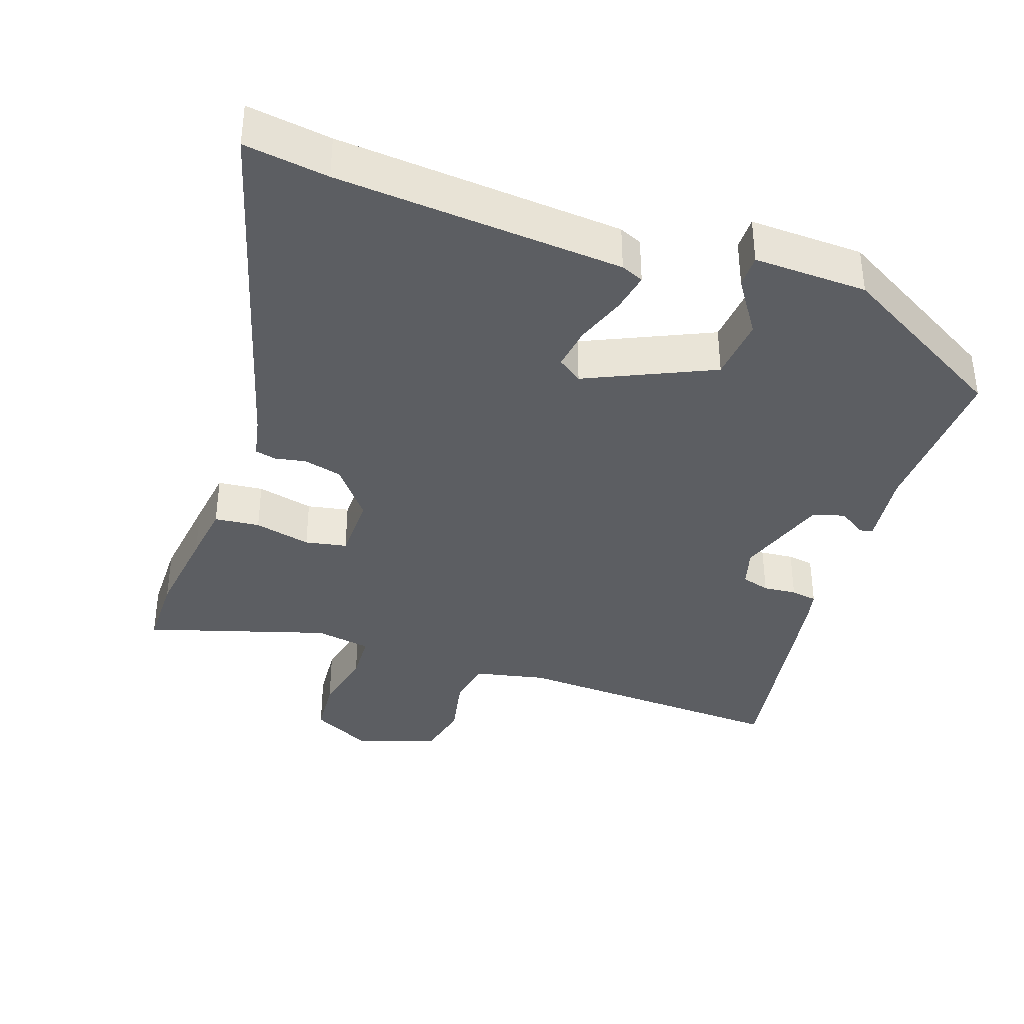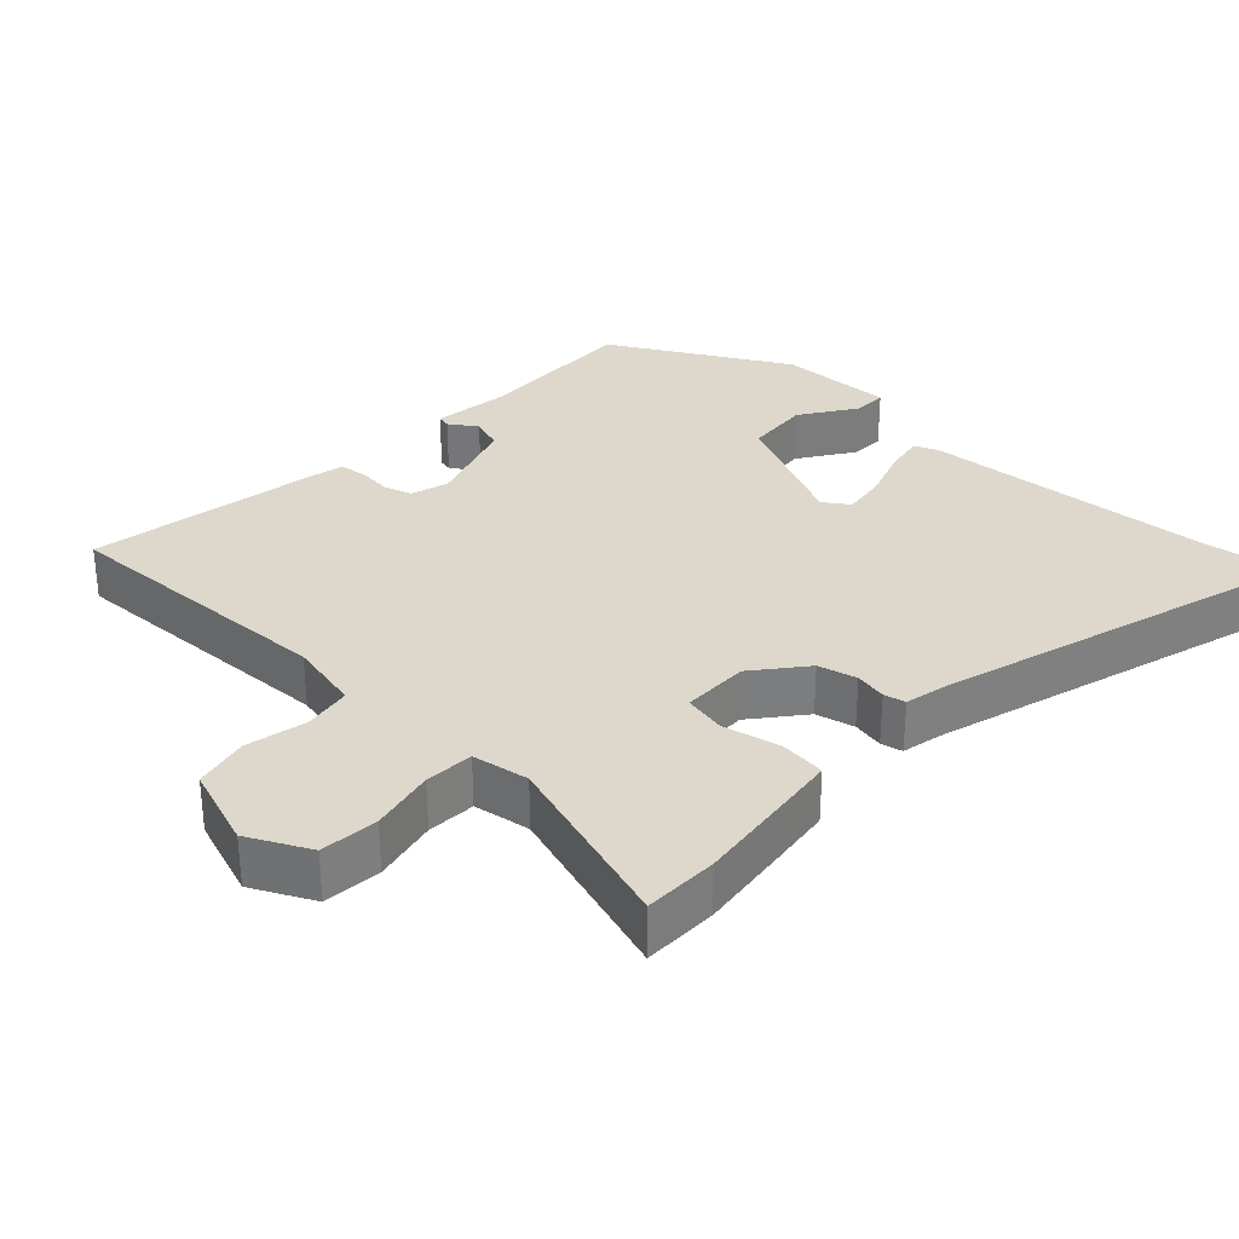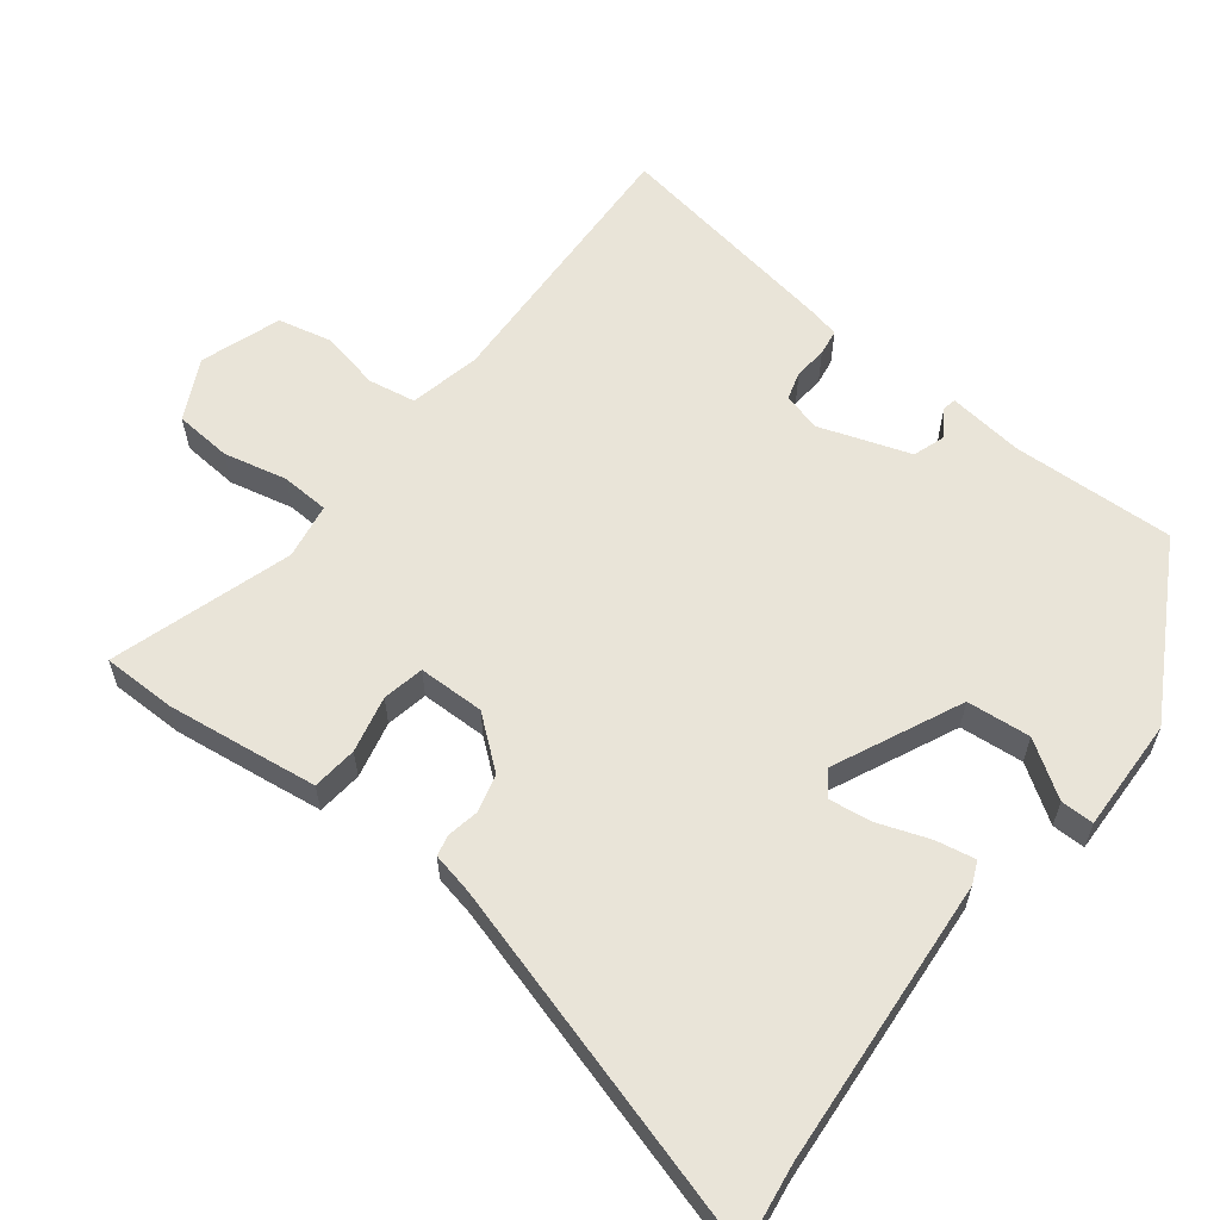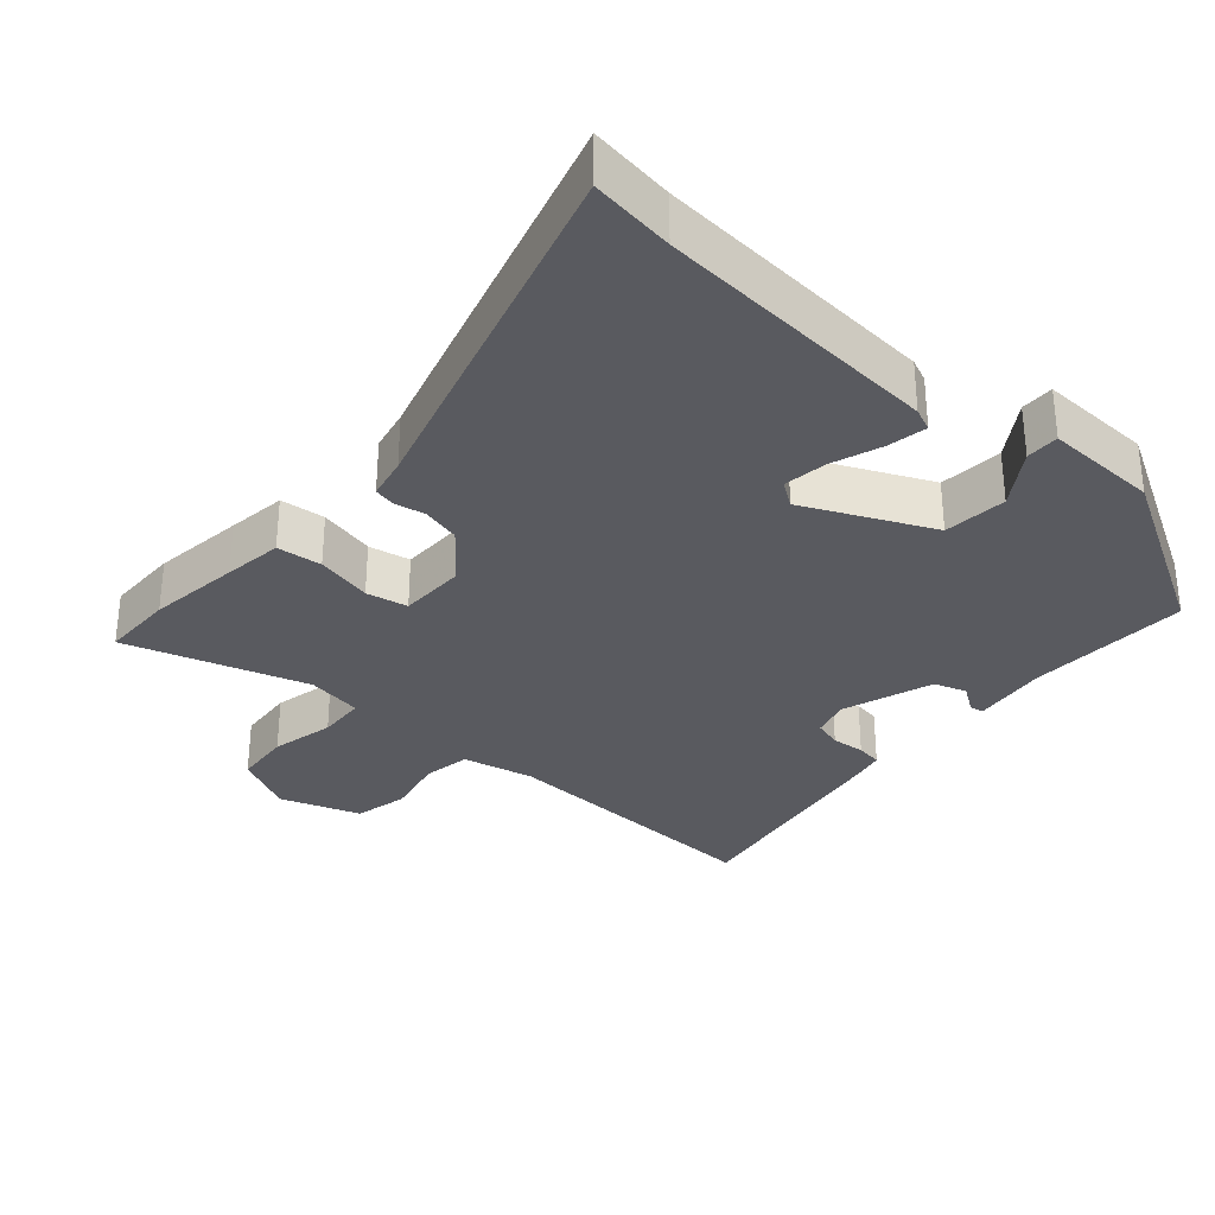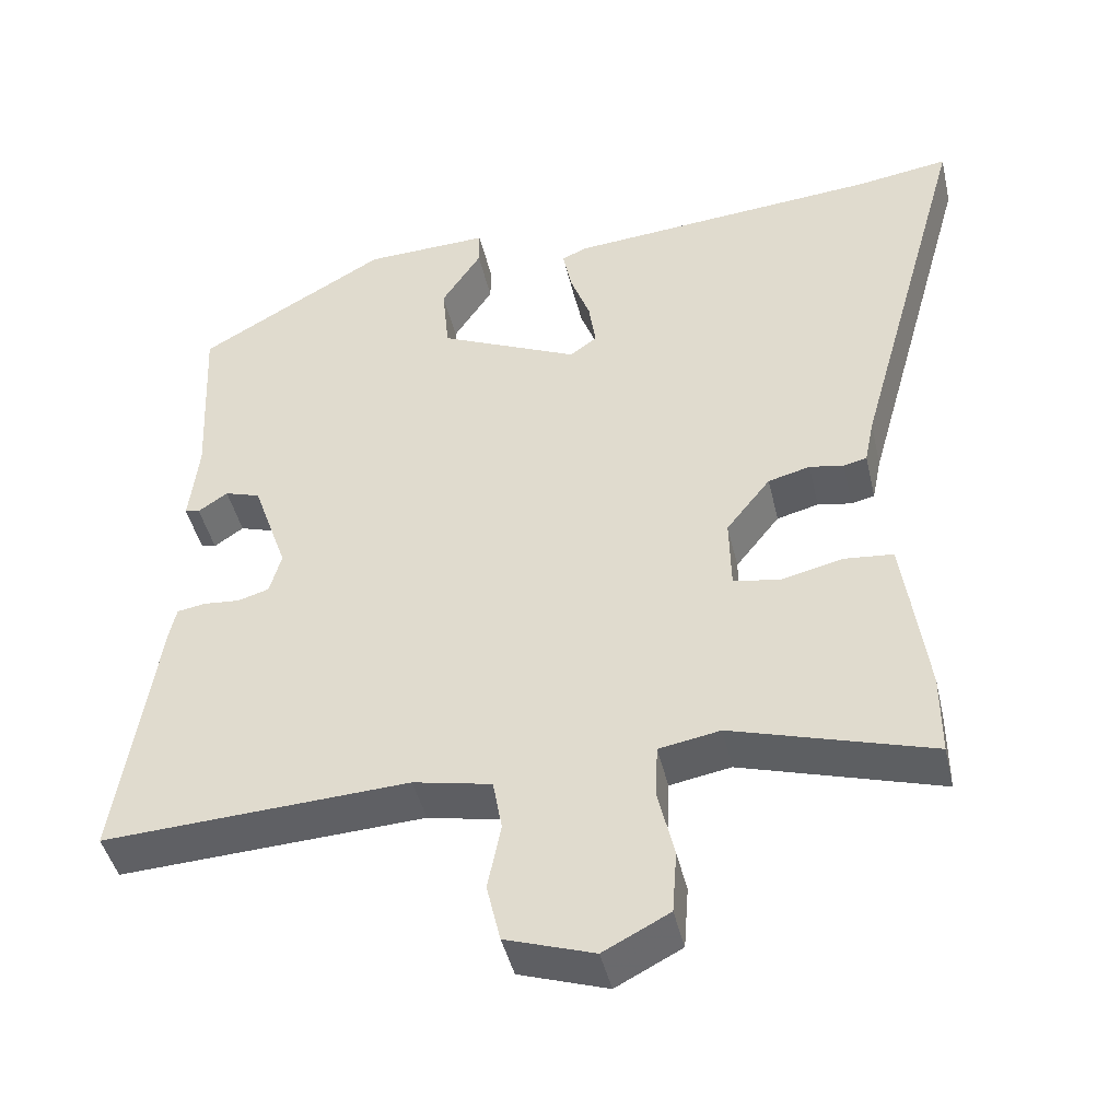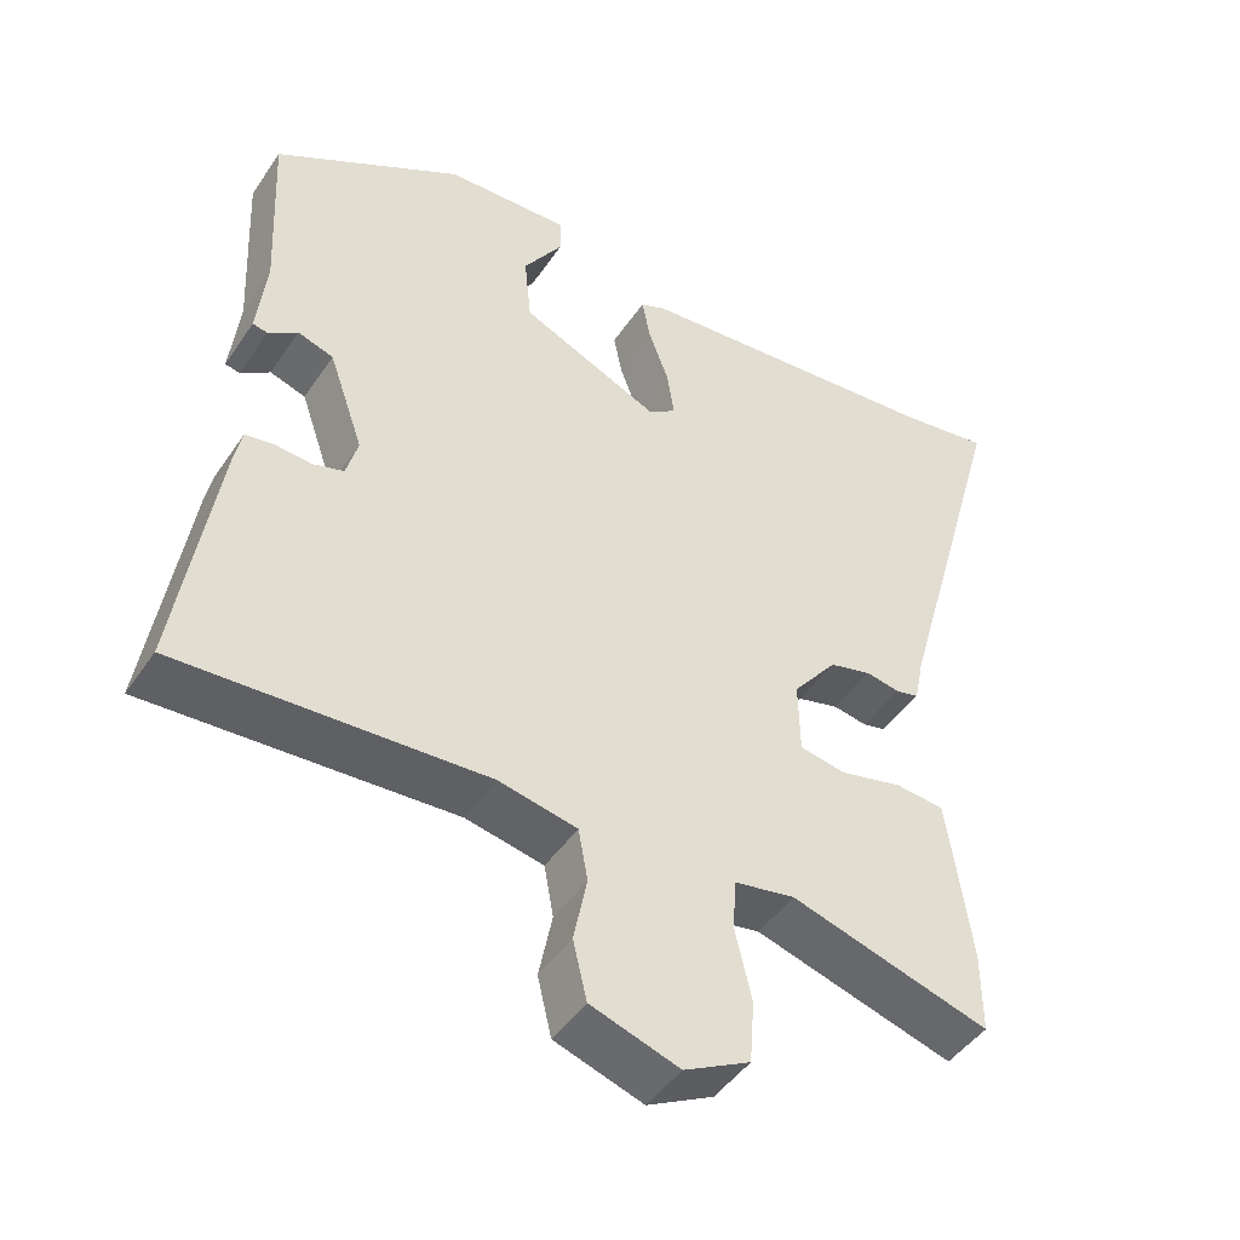
<metadata>
{"format":"obj","ext":"obj","renderer":"f3d","projection":"perspective","resolution":1024,"background":"white","views":[{"elev":-37.7,"azim":-18.7,"up":"+Y"},{"elev":31.5,"azim":-136.0,"up":"+Y"},{"elev":60.3,"azim":-51.7,"up":"+Y"},{"elev":-31.9,"azim":-40.8,"up":"+Y"},{"elev":-44.2,"azim":-167.1,"up":"+Z"},{"elev":-45.9,"azim":147.9,"up":"+Z"}]}
</metadata>
<code>
v 0.48 0.07 0.387
v 0.469 0.07 0.157
v 0.481 0.07 0.05
v 0.462 0.07 0.046
v 0.424 0.07 0.072
v 0.378 0.07 0.057
v 0.333 0.07 -0.072
v 0.348 0.07 -0.126
v 0.388 0.07 -0.138
v 0.435 0.07 -0.134
v 0.472 0.07 -0.14
v 0.481 0.07 -0.182
v 0.532 0.07 -0.512
v 0.137 0.07 -0.492
v 0.036 0.07 -0.513
v 0.024 0.07 -0.58
v 0.041 0.07 -0.665
v 0.023 0.07 -0.741
v -0.091 0.07 -0.779
v -0.176 0.07 -0.735
v -0.182 0.07 -0.654
v -0.161 0.07 -0.564
v -0.164 0.07 -0.496
v -0.243 0.07 -0.482
v -0.5 0.07 -0.559
v -0.5 0.07 -0.455
v -0.482 0.07 -0.324
v -0.47 0.07 -0.24
v -0.406 0.07 -0.234
v -0.326 0.07 -0.253
v -0.267 0.07 -0.242
v -0.265 0.07 -0.148
v -0.322 0.07 -0.076
v -0.376 0.07 -0.062
v -0.42 0.07 -0.07
v -0.45 0.07 -0.063
v -0.462 0.07 -0.004
v -0.608 0.07 0.516
v -0.489 0.07 0.498
v -0.083 0.07 0.464
v -0.051 0.07 0.45
v -0.062 0.07 0.394
v -0.088 0.07 0.323
v -0.097 0.07 0.262
v -0.062 0.07 0.237
v 0.118 0.07 0.318
v 0.127 0.07 0.408
v 0.076 0.07 0.486
v 0.076 0.07 0.533
v 0.237 0.07 0.527
v 0.48 0 0.387
v 0.469 0 0.157
v 0.481 0 0.05
v 0.462 0 0.046
v 0.424 0 0.072
v 0.378 0 0.057
v 0.333 0 -0.072
v 0.348 0 -0.126
v 0.388 0 -0.138
v 0.435 0 -0.134
v 0.472 0 -0.14
v 0.481 0 -0.182
v 0.532 0 -0.512
v 0.137 0 -0.492
v 0.036 0 -0.513
v 0.024 0 -0.58
v 0.041 0 -0.665
v 0.023 0 -0.741
v -0.091 0 -0.779
v -0.176 0 -0.735
v -0.182 0 -0.654
v -0.161 0 -0.564
v -0.164 0 -0.496
v -0.243 0 -0.482
v -0.5 0 -0.559
v -0.5 0 -0.455
v -0.482 0 -0.324
v -0.47 0 -0.24
v -0.406 0 -0.234
v -0.326 0 -0.253
v -0.267 0 -0.242
v -0.265 0 -0.148
v -0.322 0 -0.076
v -0.376 0 -0.062
v -0.42 0 -0.07
v -0.45 0 -0.063
v -0.462 0 -0.004
v -0.608 0 0.516
v -0.489 0 0.498
v -0.083 0 0.464
v -0.051 0 0.45
v -0.062 0 0.394
v -0.088 0 0.323
v -0.097 0 0.262
v -0.062 0 0.237
v 0.118 0 0.318
v 0.127 0 0.408
v 0.076 0 0.486
v 0.076 0 0.533
v 0.237 0 0.527
f 47 48 49 50
f 46 47 50 1
f 45 46 1 2
f 40 41 42 43
f 39 40 43 44
f 37 38 39 44
f 34 35 36 37
f 33 34 37 44
f 32 33 44 45
f 27 28 29 30
f 27 30 31
f 24 25 26 27
f 23 24 27 31
f 19 20 21 22
f 19 22 23
f 16 17 18 19
f 15 16 19 23
f 14 15 23 31
f 9 10 11 12
f 8 9 12 13
f 2 3 4 5
f 2 5 6
f 45 2 6
f 32 45 6 7
f 31 32 7 8
f 8 13 14 31
f 100 99 98 97
f 51 100 97 96
f 52 51 96 95
f 93 92 91 90
f 94 93 90 89
f 94 89 88 87
f 87 86 85 84
f 94 87 84 83
f 95 94 83 82
f 80 79 78 77
f 81 80 77
f 77 76 75 74
f 81 77 74 73
f 72 71 70 69
f 73 72 69
f 69 68 67 66
f 73 69 66 65
f 81 73 65 64
f 62 61 60 59
f 63 62 59 58
f 55 54 53 52
f 56 55 52
f 56 52 95
f 57 56 95 82
f 58 57 82 81
f 81 64 63 58
f 1 51 52 2
f 2 52 53 3
f 3 53 54 4
f 4 54 55 5
f 5 55 56 6
f 6 56 57 7
f 7 57 58 8
f 8 58 59 9
f 9 59 60 10
f 10 60 61 11
f 11 61 62 12
f 12 62 63 13
f 13 63 64 14
f 14 64 65 15
f 15 65 66 16
f 16 66 67 17
f 17 67 68 18
f 18 68 69 19
f 19 69 70 20
f 20 70 71 21
f 21 71 72 22
f 22 72 73 23
f 23 73 74 24
f 24 74 75 25
f 25 75 76 26
f 26 76 77 27
f 27 77 78 28
f 28 78 79 29
f 29 79 80 30
f 30 80 81 31
f 31 81 82 32
f 32 82 83 33
f 33 83 84 34
f 34 84 85 35
f 35 85 86 36
f 36 86 87 37
f 37 87 88 38
f 38 88 89 39
f 39 89 90 40
f 40 90 91 41
f 41 91 92 42
f 42 92 93 43
f 43 93 94 44
f 44 94 95 45
f 45 95 96 46
f 46 96 97 47
f 47 97 98 48
f 48 98 99 49
f 49 99 100 50
f 50 100 51 1

</code>
